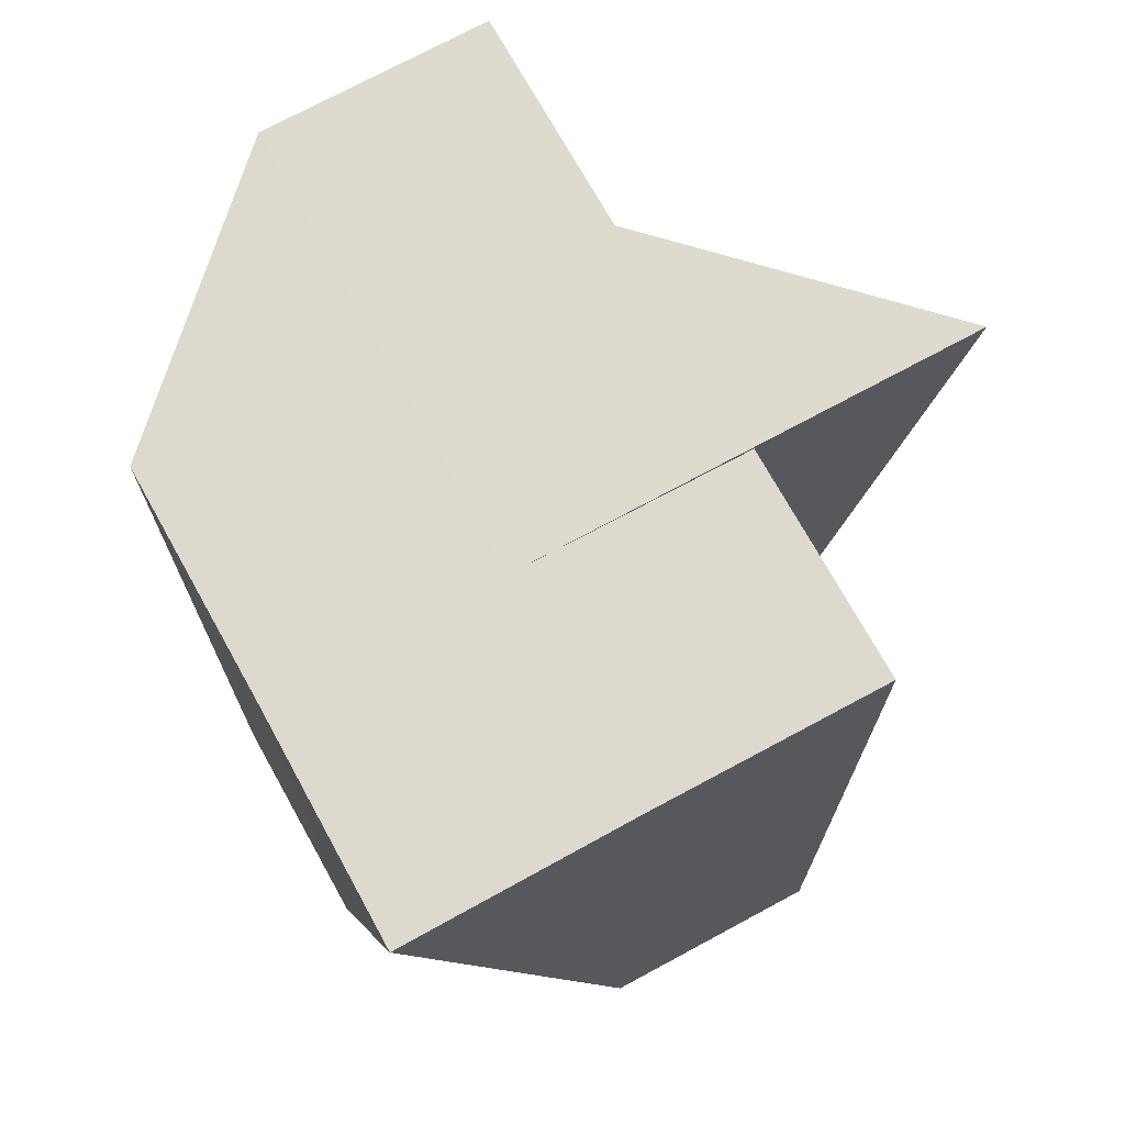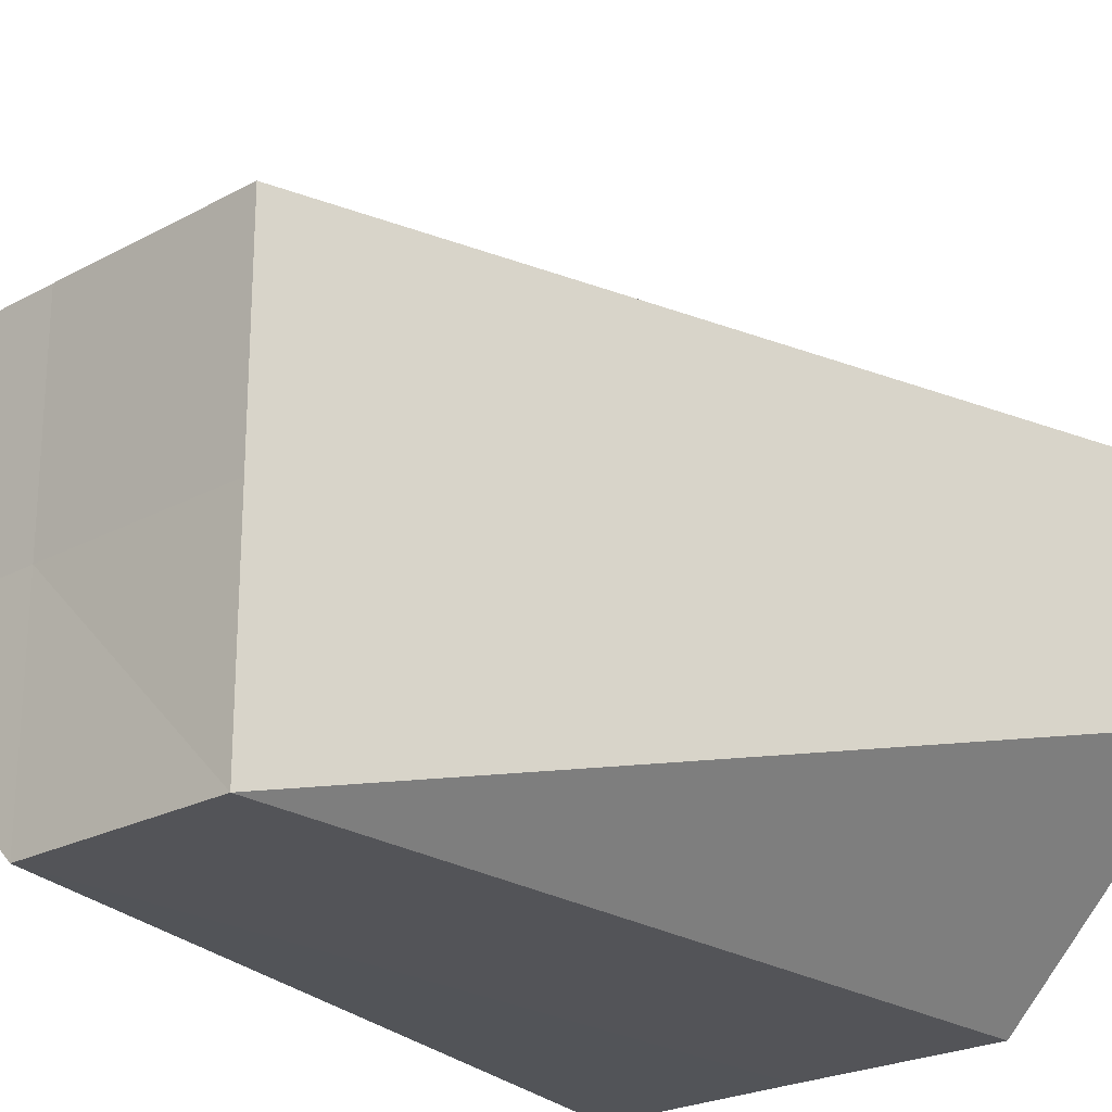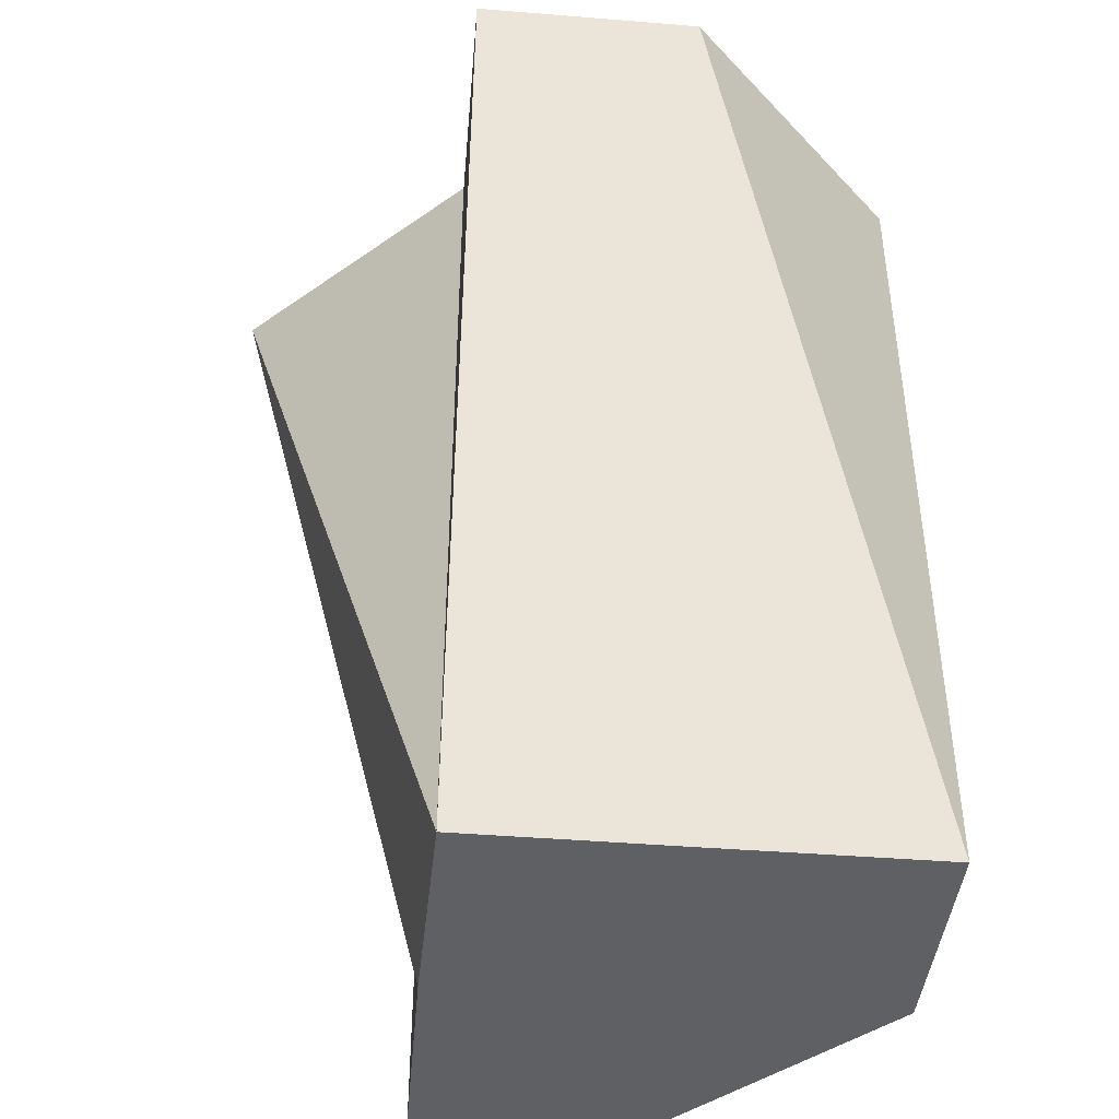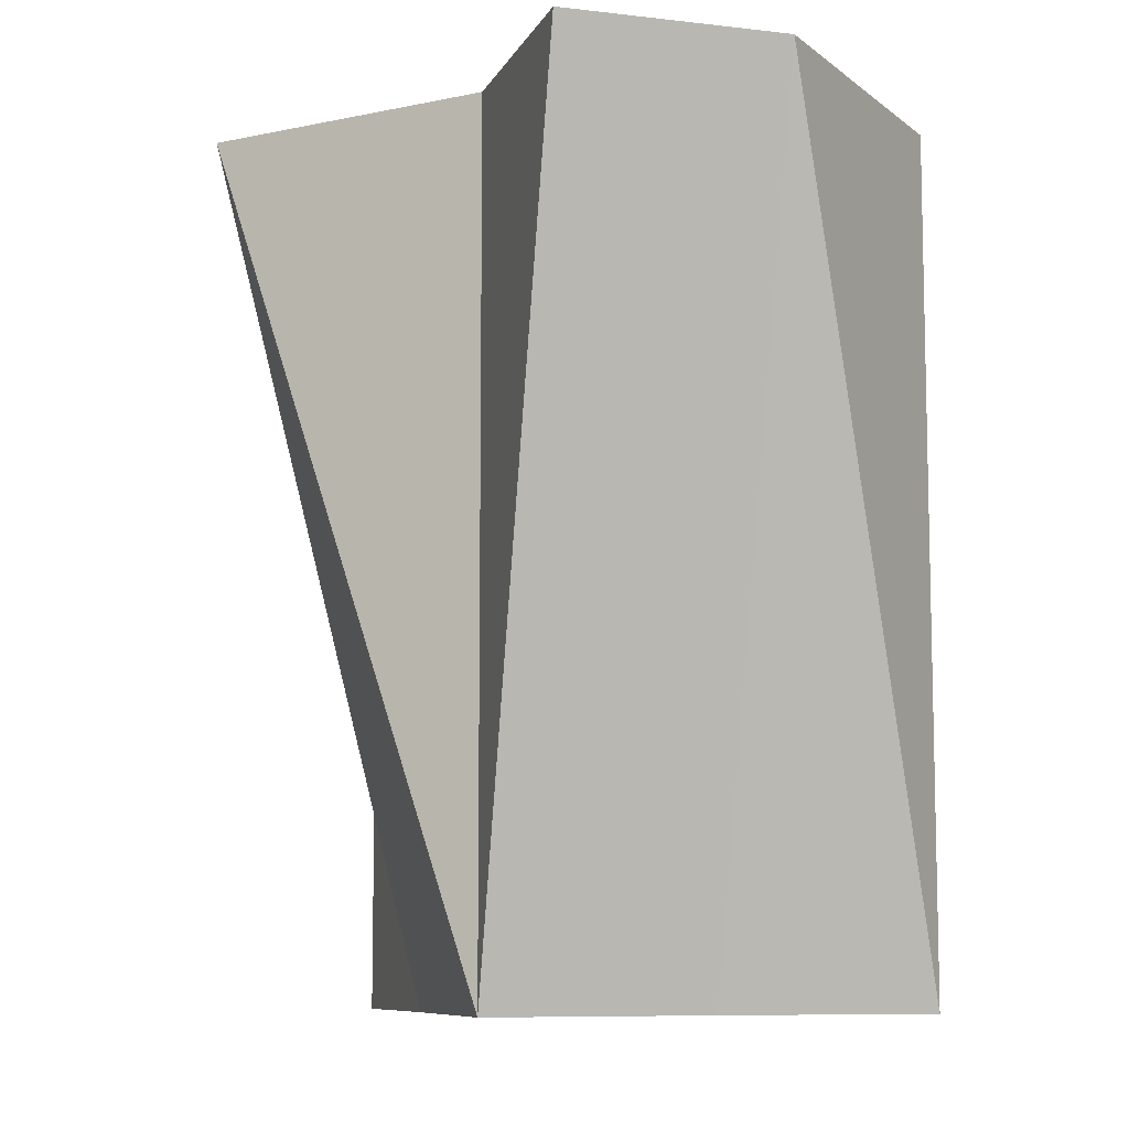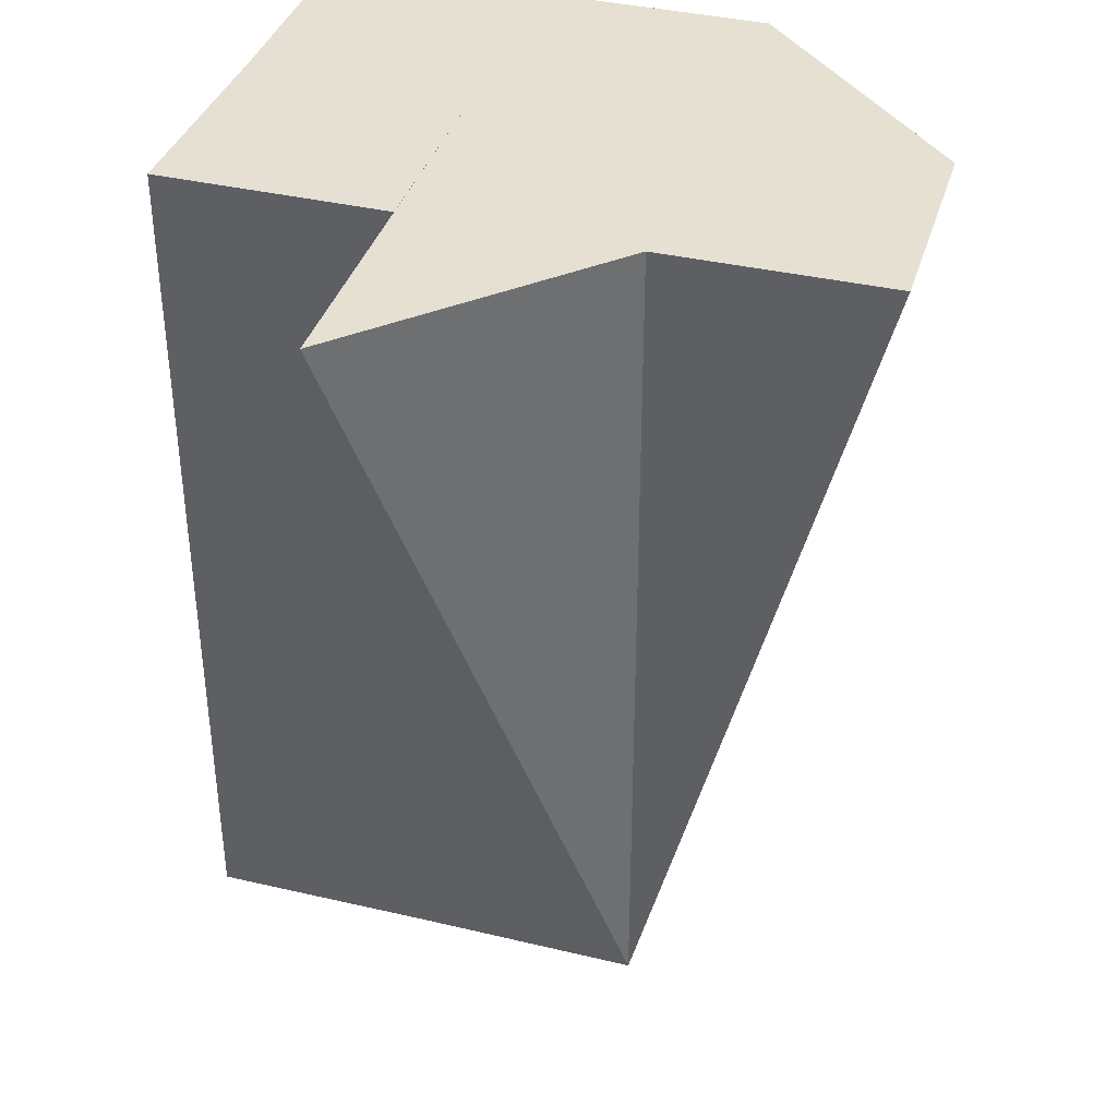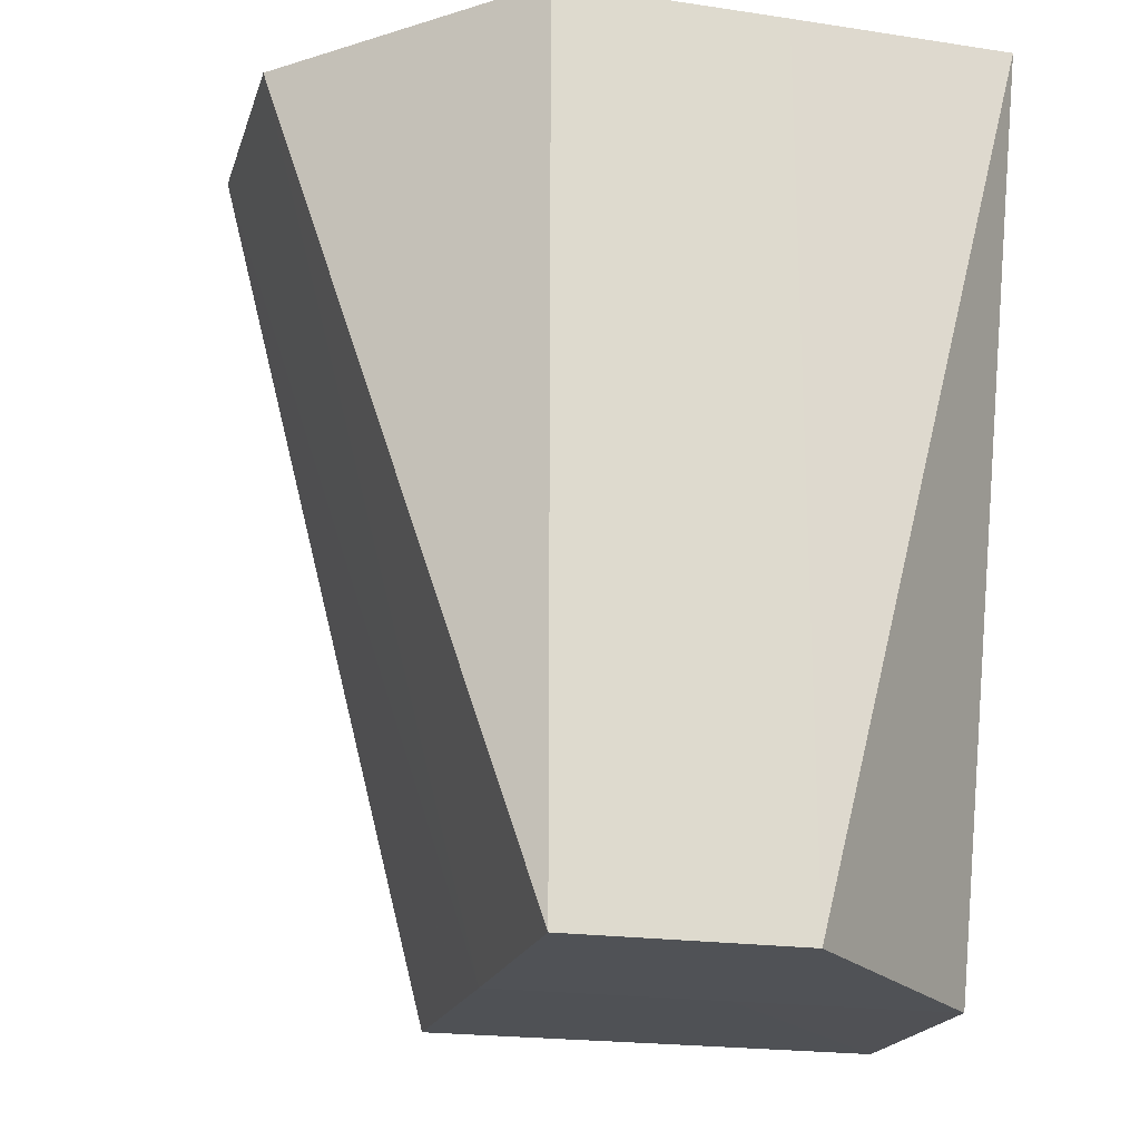
<metadata>
{"format":"obj","ext":"obj","renderer":"f3d","projection":"perspective","resolution":1024,"background":"white","views":[{"elev":71.5,"azim":61.3,"up":"+Z"},{"elev":-23.2,"azim":-137.2,"up":"+Y"},{"elev":-43.9,"azim":-95.6,"up":"+Z"},{"elev":-8.8,"azim":-106.7,"up":"+Z"},{"elev":37.8,"azim":-163.3,"up":"+Z"},{"elev":-20.4,"azim":-15.4,"up":"+Z"}]}
</metadata>
<code>
o 15485
v 2229 1866 7.969
v 2229 1866 7.969
v 2229 1866 7.931
v 2229 1866 7.969
v 2229 1866 7.931
v 2229 1866 7.969
v 2229 1866 7.931
v 2229 1866 7.969
v 2229 1866 7.969
v 2229 1866 7.931
v 2229 1866 7.969
v 2229 1866 7.931
v 2229 1866 7.931
v 2229 1866 7.931
v 2229 1866 7.969
v 2229 1866 7.931
v 2229 1866 7.931
v 2229 1866 7.969
v 2229 1866 7.931
v 2229 1866 7.931
v 2229 1866 7.931
v 2229 1866 7.931
v 2229 1866 7.931
v 2229 1866 7.969
v 2229 1866 7.969
v 2229 1866 7.969
v 2229 1866 7.931
v 2229 1866 7.969
v 2229 1866 7.931
v 2229 1866 7.931
v 2229 1866 7.969
v 2229 1866 7.969
v 2229 1866 7.931
v 2229 1866 7.969
v 2229 1866 7.969
v 2229 1866 7.969
v 2229 1866 7.969
v 2229 1866 7.969
v 2229 1866 7.969
v 2229 1866 7.969
v 2229 1866 7.969
v 2229 1866 7.969
v 2229 1866 7.969
v 2229 1866 7.969
v 2229 1866 7.969
v 2229 1866 7.931
v 2229 1866 7.931
v 2229 1866 7.931
v 2229 1866 7.969
v 2229 1866 7.931
v 2229 1866 7.931
f 1 2 3
f 4 1 5
f 2 6 7
f 8 7 3
f 6 9 7
f 3 7 10
f 9 11 12
f 13 14 10
f 11 15 16
f 15 17 16
f 18 16 12
f 12 16 10
f 16 19 10
f 19 20 10
f 21 22 10
f 23 21 10
f 24 23 19
f 25 24 19
f 26 25 27
f 28 29 30
f 31 32 33
f 34 35 31
f 36 35 34
f 37 35 36
f 38 35 37
f 39 35 38
f 40 35 39
f 41 35 40
f 42 35 41
f 43 35 42
f 44 45 46
f 45 47 48
f 49 50 51

</code>
